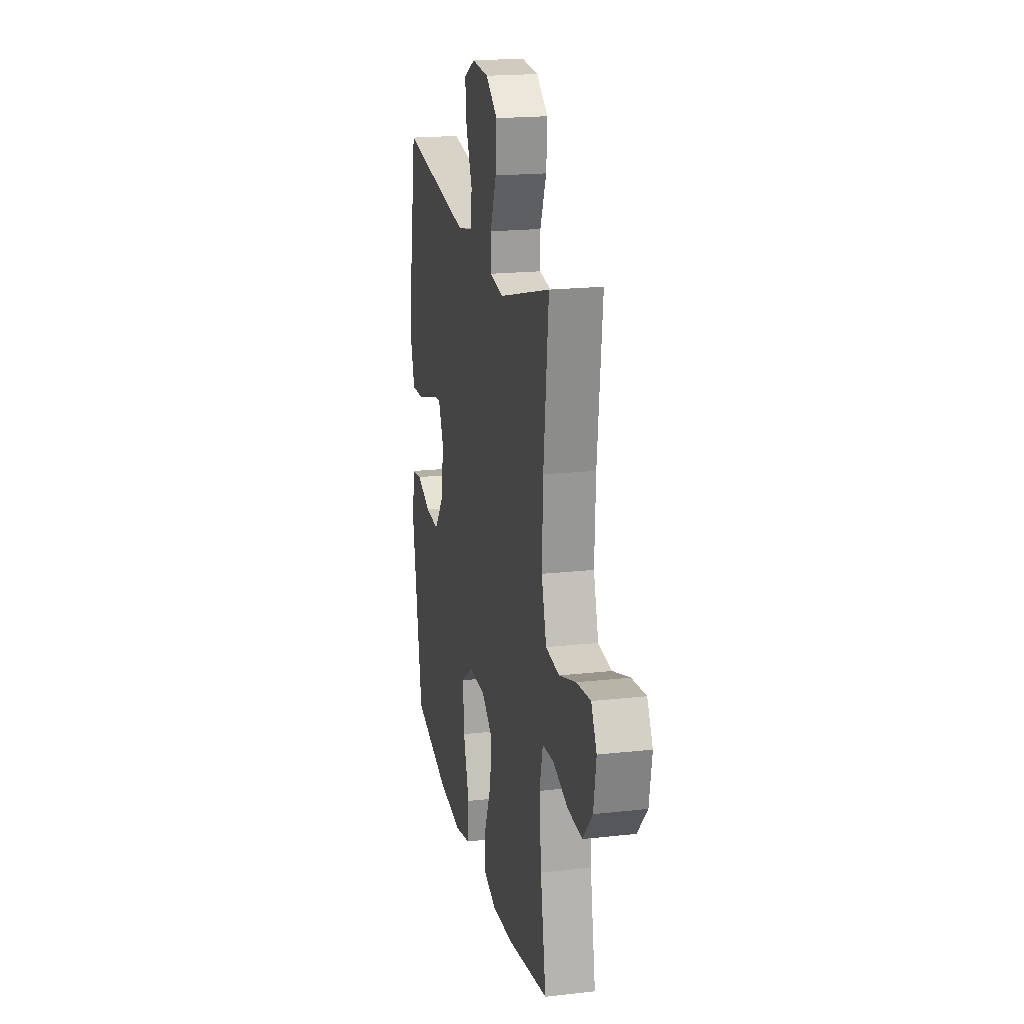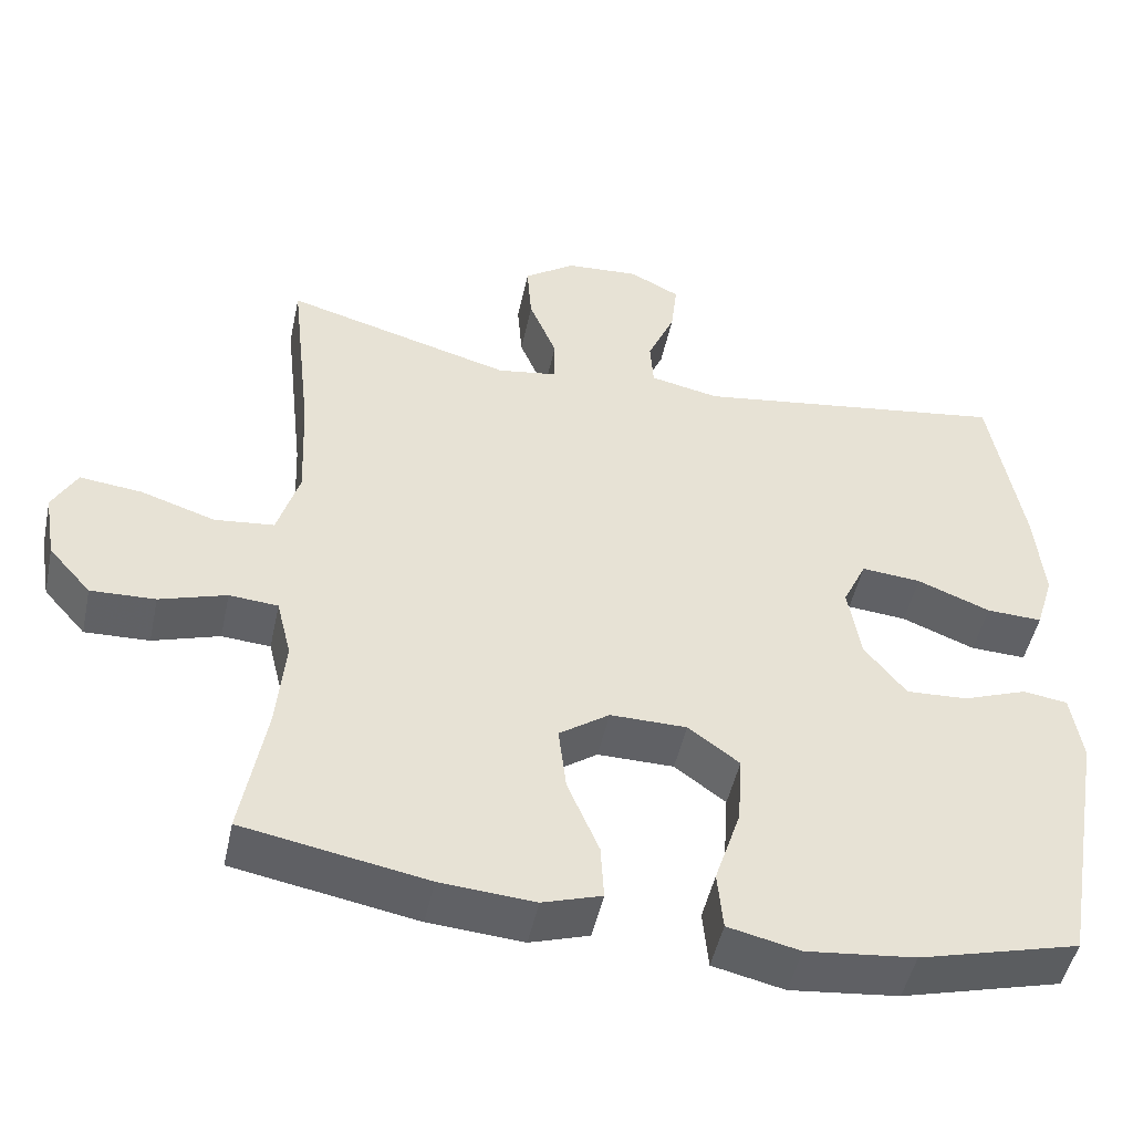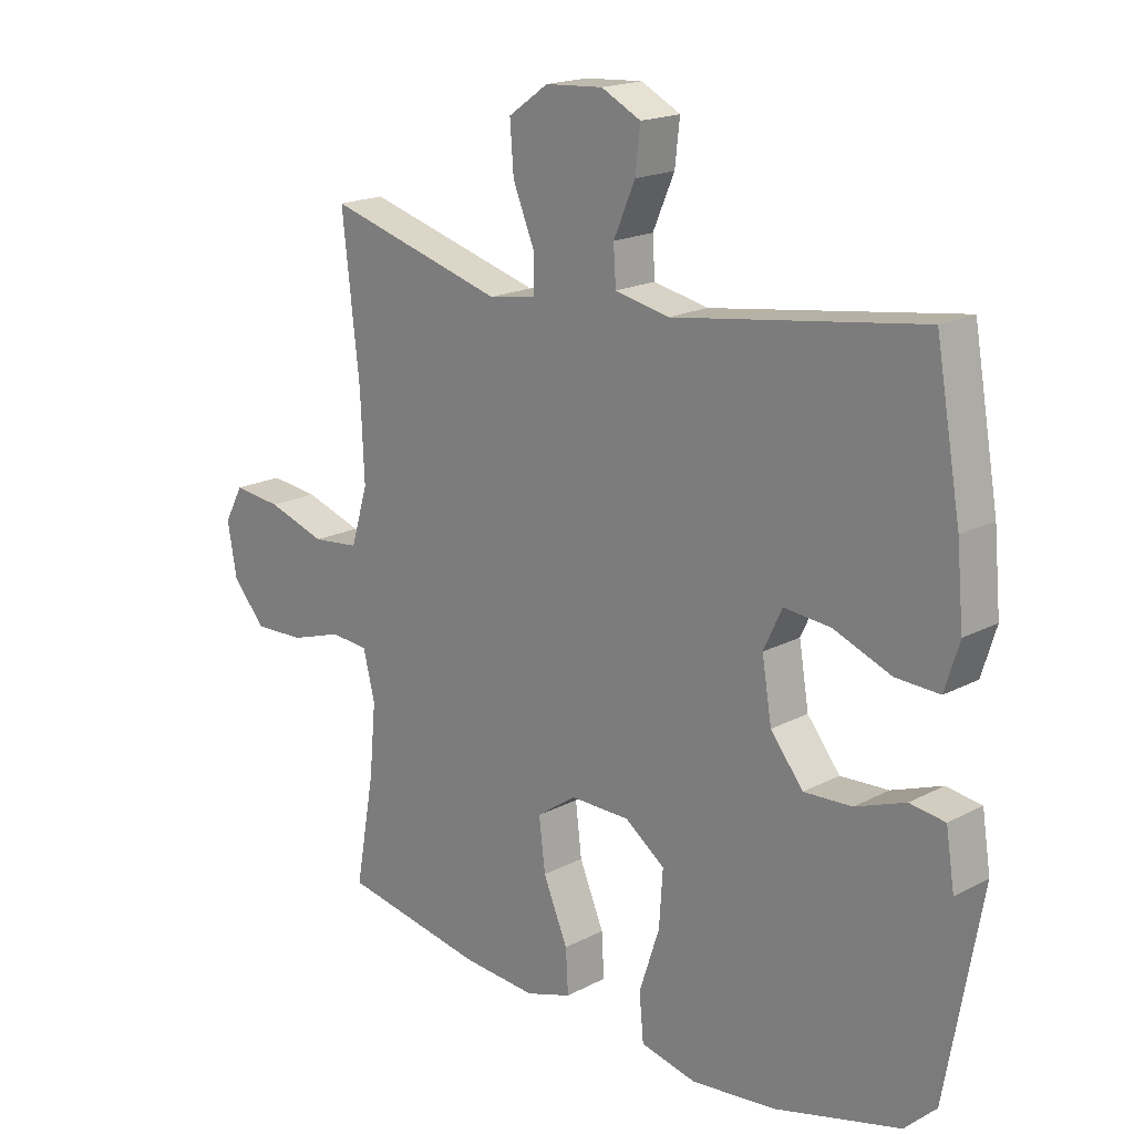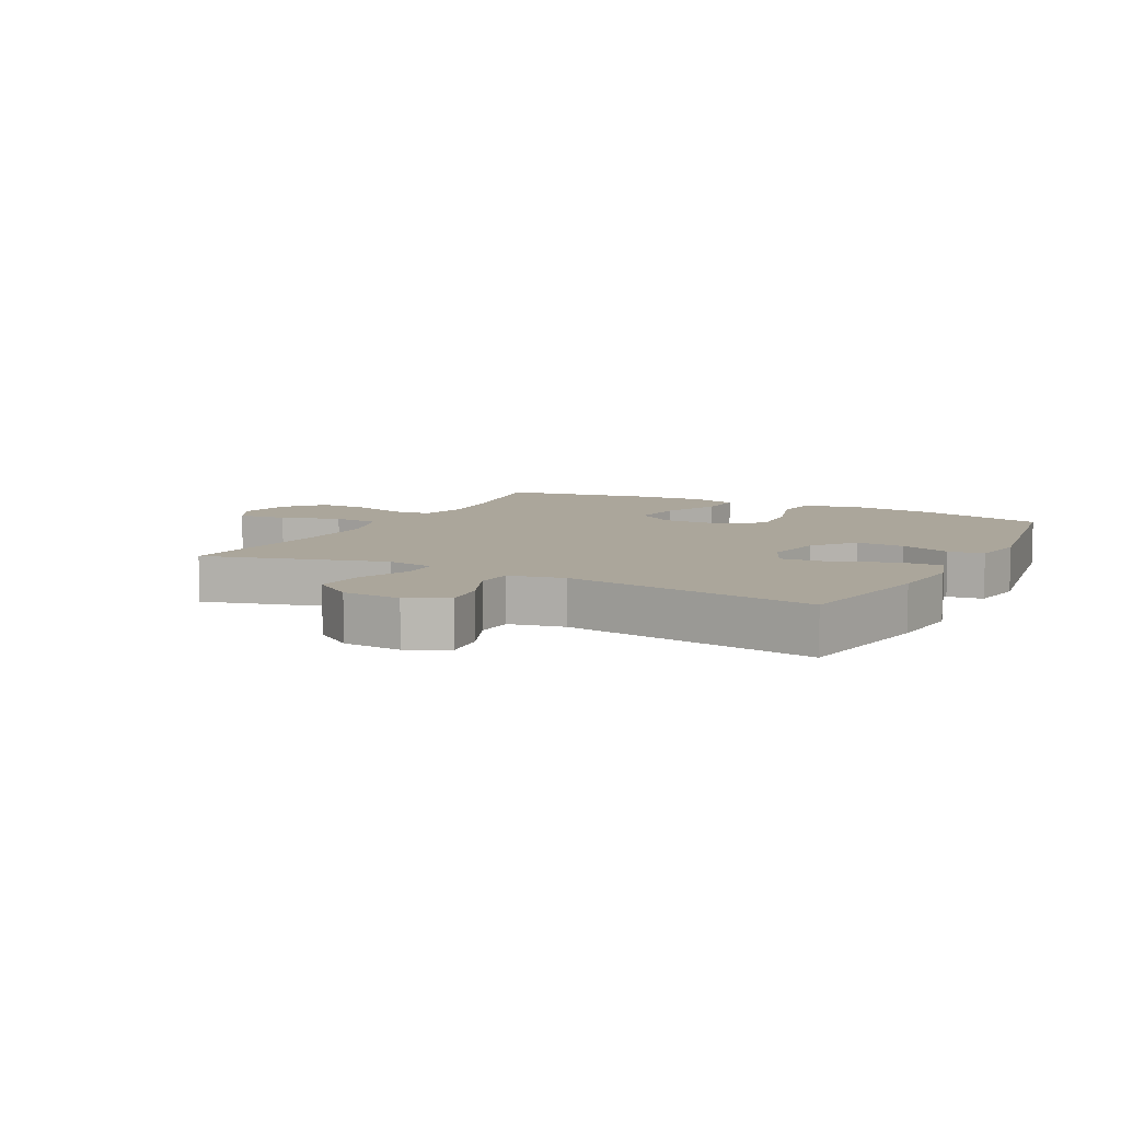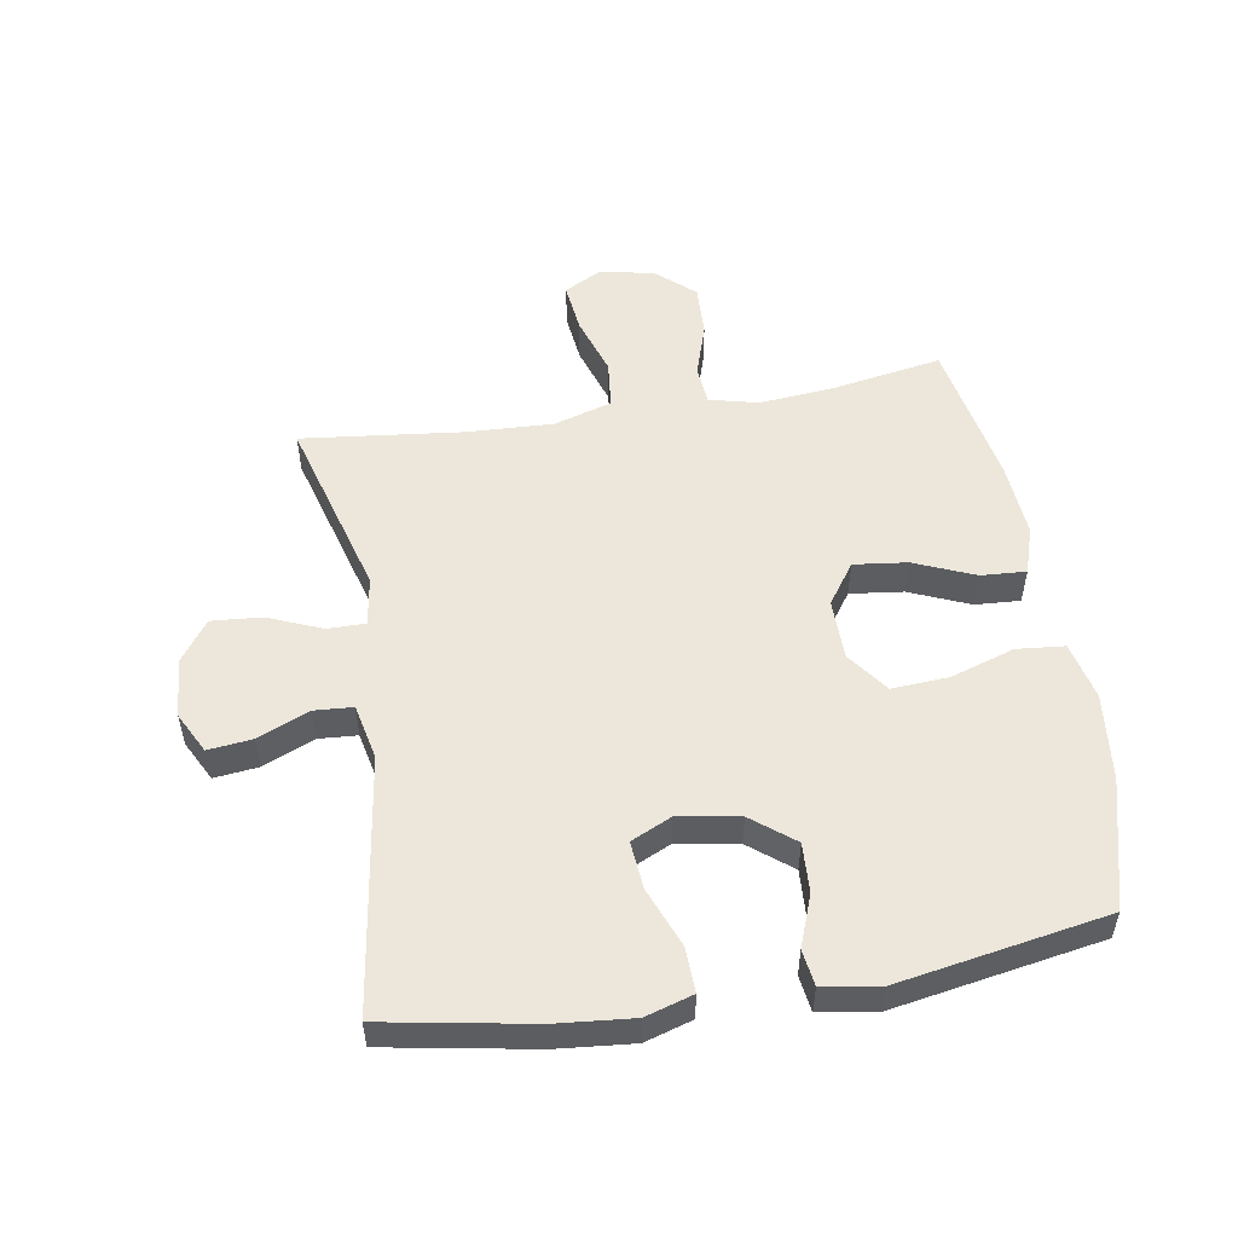
<metadata>
{"format":"obj","ext":"obj","renderer":"f3d","projection":"perspective","resolution":1024,"background":"white","views":[{"elev":19.6,"azim":-101.8,"up":"+Z"},{"elev":-48.6,"azim":-12.0,"up":"+Z"},{"elev":18.4,"azim":44.7,"up":"+Z"},{"elev":8.0,"azim":27.7,"up":"+Y"},{"elev":53.0,"azim":80.7,"up":"+Y"}]}
</metadata>
<code>
v -0.5 0.07 0.5
v -0.21 0.07 0.418
v -0.133 0.07 0.43
v -0.133 0.07 0.49
v -0.168 0.07 0.575
v -0.174 0.07 0.654
v -0.109 0.07 0.7
v -0.015 0.07 0.706
v 0.049 0.07 0.673
v 0.041 0.07 0.603
v 0.006 0.07 0.522
v 0.01 0.07 0.461
v 0.098 0.07 0.442
v 0.5 0.07 0.5
v 0.541 0.07 0.267
v 0.552 0.07 0.147
v 0.529 0.07 0.072
v 0.458 0.07 0.075
v 0.365 0.07 0.112
v 0.289 0.07 0.119
v 0.259 0.07 0.055
v 0.275 0.07 -0.041
v 0.328 0.07 -0.108
v 0.406 0.07 -0.104
v 0.487 0.07 -0.074
v 0.544 0.07 -0.082
v 0.558 0.07 -0.171
v 0.5 0.07 -0.5
v 0.297 0.07 -0.554
v 0.159 0.07 -0.569
v 0.068 0.07 -0.548
v 0.061 0.07 -0.473
v 0.094 0.07 -0.372
v 0.1 0.07 -0.282
v 0.035 0.07 -0.234
v -0.062 0.07 -0.233
v -0.126 0.07 -0.278
v -0.116 0.07 -0.362
v -0.076 0.07 -0.457
v -0.072 0.07 -0.528
v -0.147 0.07 -0.552
v -0.267 0.07 -0.543
v -0.5 0.07 -0.5
v -0.469 0.07 -0.325
v -0.458 0.07 -0.207
v -0.477 0.07 -0.13
v -0.539 0.07 -0.125
v -0.624 0.07 -0.152
v -0.706 0.07 -0.155
v -0.76 0.07 -0.094
v -0.775 0.07 -0.007
v -0.744 0.07 0.05
v -0.665 0.07 0.041
v -0.57 0.07 0.01
v -0.494 0.07 0.018
v -0.466 0.07 0.11
v -0.472 0.07 0.249
v -0.5 0 0.5
v -0.21 0 0.418
v -0.133 0 0.43
v -0.133 0 0.49
v -0.168 0 0.575
v -0.174 0 0.654
v -0.109 0 0.7
v -0.015 0 0.706
v 0.049 0 0.673
v 0.041 0 0.603
v 0.006 0 0.522
v 0.01 0 0.461
v 0.098 0 0.442
v 0.5 0 0.5
v 0.541 0 0.267
v 0.552 0 0.147
v 0.529 0 0.072
v 0.458 0 0.075
v 0.365 0 0.112
v 0.289 0 0.119
v 0.259 0 0.055
v 0.275 0 -0.041
v 0.328 0 -0.108
v 0.406 0 -0.104
v 0.487 0 -0.074
v 0.544 0 -0.082
v 0.558 0 -0.171
v 0.5 0 -0.5
v 0.297 0 -0.554
v 0.159 0 -0.569
v 0.068 0 -0.548
v 0.061 0 -0.473
v 0.094 0 -0.372
v 0.1 0 -0.282
v 0.035 0 -0.234
v -0.062 0 -0.233
v -0.126 0 -0.278
v -0.116 0 -0.362
v -0.076 0 -0.457
v -0.072 0 -0.528
v -0.147 0 -0.552
v -0.267 0 -0.543
v -0.5 0 -0.5
v -0.469 0 -0.325
v -0.458 0 -0.207
v -0.477 0 -0.13
v -0.539 0 -0.125
v -0.624 0 -0.152
v -0.706 0 -0.155
v -0.76 0 -0.094
v -0.775 0 -0.007
v -0.744 0 0.05
v -0.665 0 0.041
v -0.57 0 0.01
v -0.494 0 0.018
v -0.466 0 0.11
v -0.472 0 0.249
f 52 53 54
f 51 52 54
f 50 51 54
f 49 50 54
f 48 49 54
f 47 48 54
f 46 47 54 55
f 45 46 55 56
f 42 43 44
f 41 42 44
f 40 41 44
f 39 40 44
f 38 39 44
f 37 38 44 45
f 36 37 45 56
f 31 32 33
f 30 31 33
f 29 30 33
f 28 29 33
f 27 28 33
f 26 27 33
f 25 26 33
f 24 25 33
f 23 24 33 34
f 22 23 34 35
f 17 18 19
f 16 17 19
f 15 16 19
f 14 15 19
f 13 14 19
f 12 13 19 20
f 9 10 11
f 8 9 11
f 7 8 11
f 6 7 11
f 5 6 11
f 4 5 11
f 3 4 11 12
f 57 1 2
f 57 2 3
f 56 57 3
f 36 56 3
f 35 36 3
f 22 35 3
f 21 22 3
f 3 12 20 21
f 111 110 109
f 111 109 108
f 111 108 107
f 111 107 106
f 111 106 105
f 111 105 104
f 112 111 104 103
f 113 112 103 102
f 101 100 99
f 101 99 98
f 101 98 97
f 101 97 96
f 101 96 95
f 102 101 95 94
f 113 102 94 93
f 90 89 88
f 90 88 87
f 90 87 86
f 90 86 85
f 90 85 84
f 90 84 83
f 90 83 82
f 90 82 81
f 91 90 81 80
f 92 91 80 79
f 76 75 74
f 76 74 73
f 76 73 72
f 76 72 71
f 76 71 70
f 77 76 70 69
f 68 67 66
f 68 66 65
f 68 65 64
f 68 64 63
f 68 63 62
f 68 62 61
f 69 68 61 60
f 59 58 114
f 60 59 114
f 60 114 113
f 60 113 93
f 60 93 92
f 60 92 79
f 60 79 78
f 78 77 69 60
f 1 58 59 2
f 2 59 60 3
f 3 60 61 4
f 4 61 62 5
f 5 62 63 6
f 6 63 64 7
f 7 64 65 8
f 8 65 66 9
f 9 66 67 10
f 10 67 68 11
f 11 68 69 12
f 12 69 70 13
f 13 70 71 14
f 14 71 72 15
f 15 72 73 16
f 16 73 74 17
f 17 74 75 18
f 18 75 76 19
f 19 76 77 20
f 20 77 78 21
f 21 78 79 22
f 22 79 80 23
f 23 80 81 24
f 24 81 82 25
f 25 82 83 26
f 26 83 84 27
f 27 84 85 28
f 28 85 86 29
f 29 86 87 30
f 30 87 88 31
f 31 88 89 32
f 32 89 90 33
f 33 90 91 34
f 34 91 92 35
f 35 92 93 36
f 36 93 94 37
f 37 94 95 38
f 38 95 96 39
f 39 96 97 40
f 40 97 98 41
f 41 98 99 42
f 42 99 100 43
f 43 100 101 44
f 44 101 102 45
f 45 102 103 46
f 46 103 104 47
f 47 104 105 48
f 48 105 106 49
f 49 106 107 50
f 50 107 108 51
f 51 108 109 52
f 52 109 110 53
f 53 110 111 54
f 54 111 112 55
f 55 112 113 56
f 56 113 114 57
f 57 114 58 1

</code>
